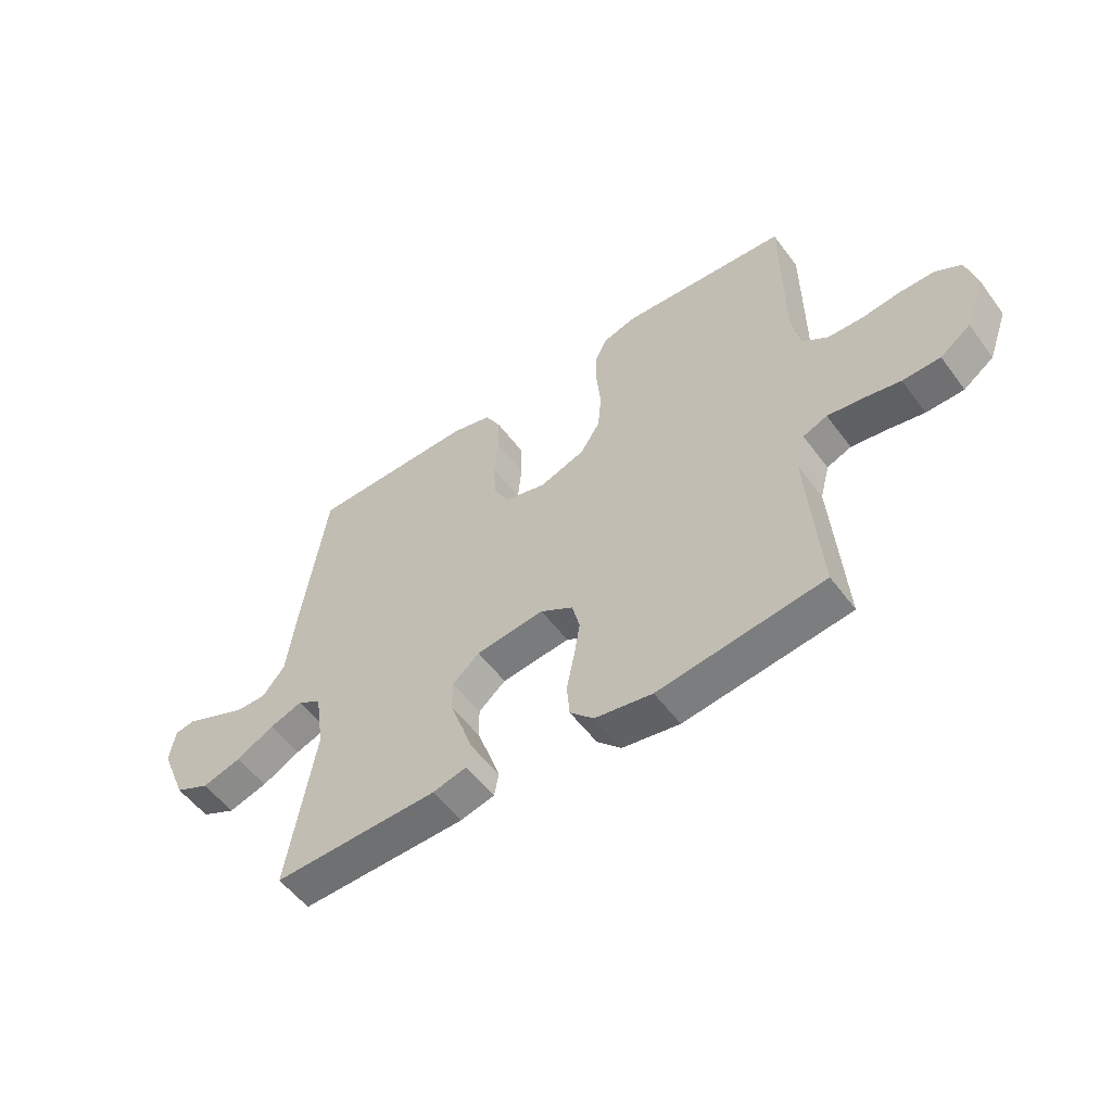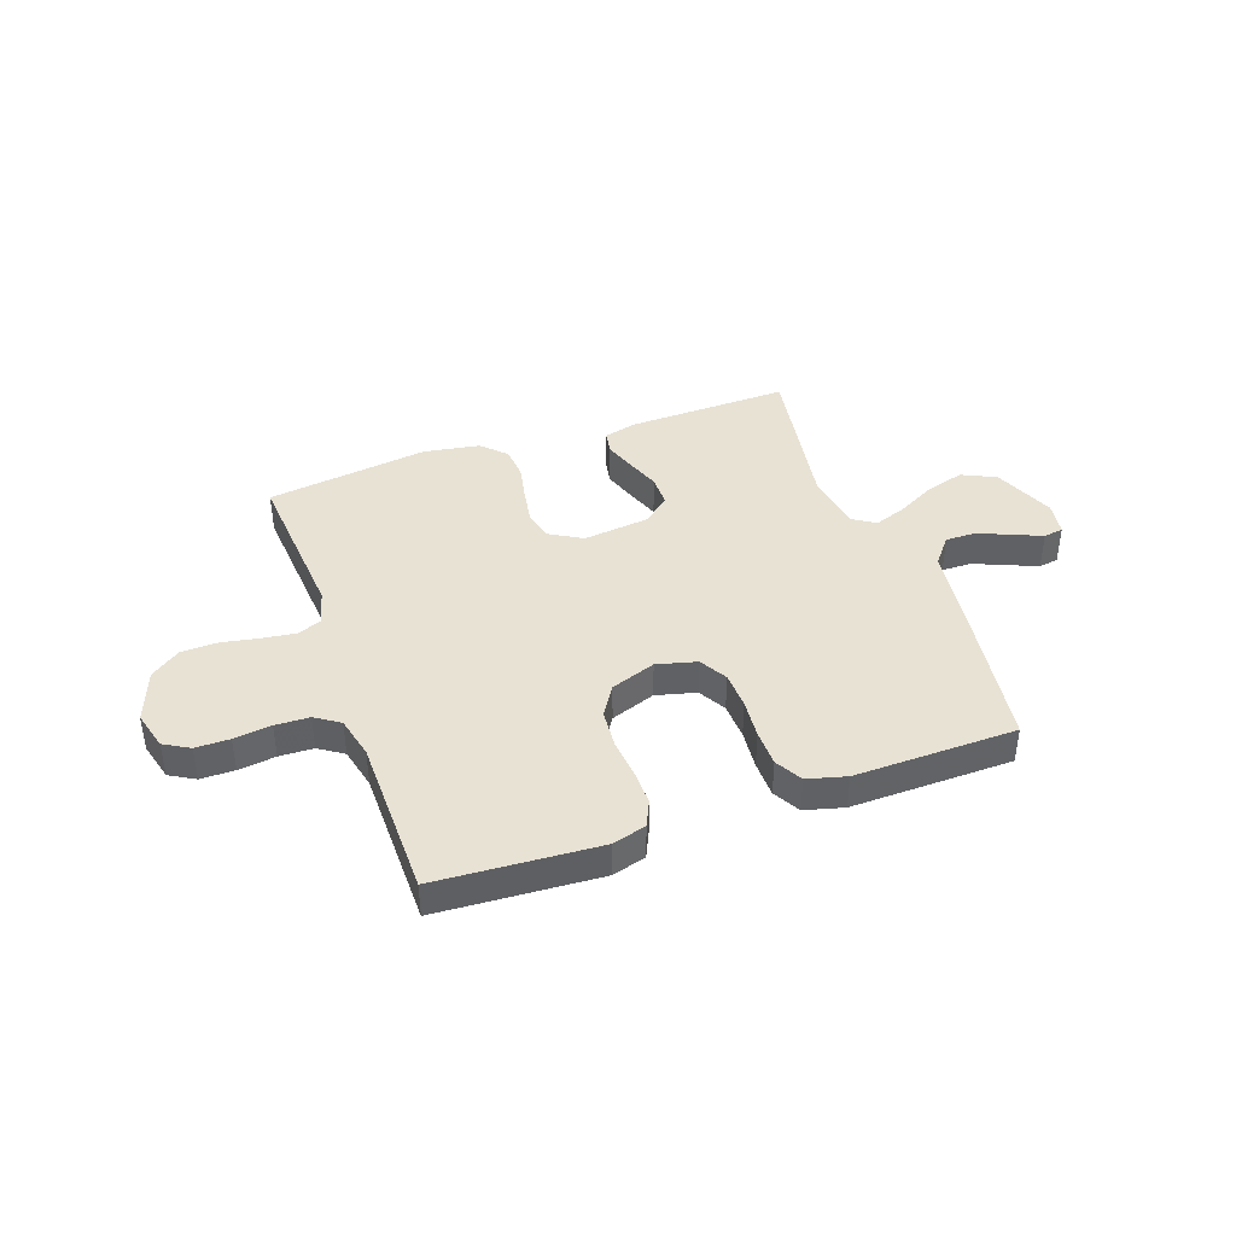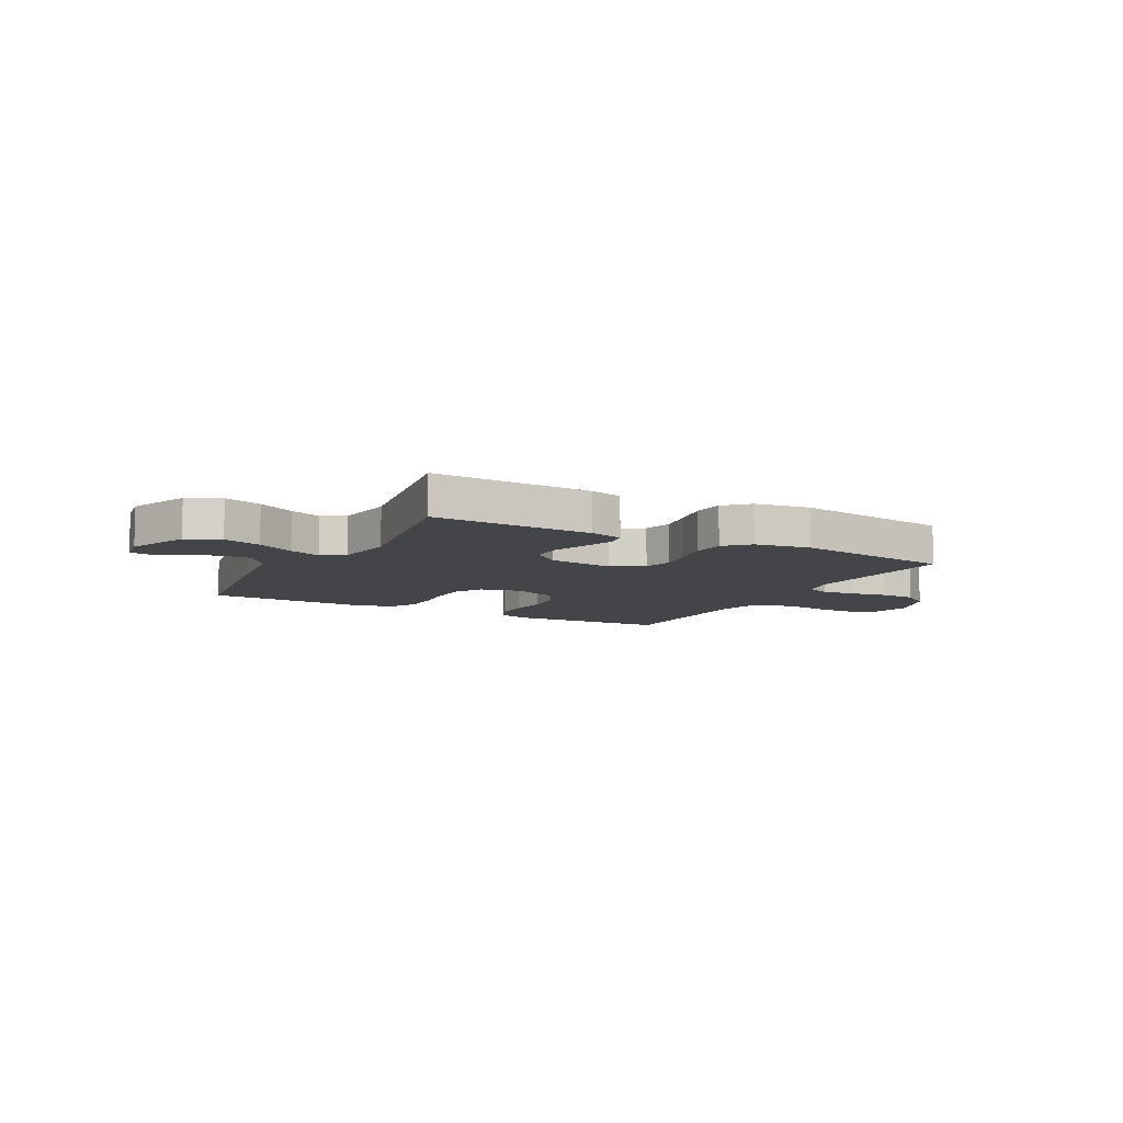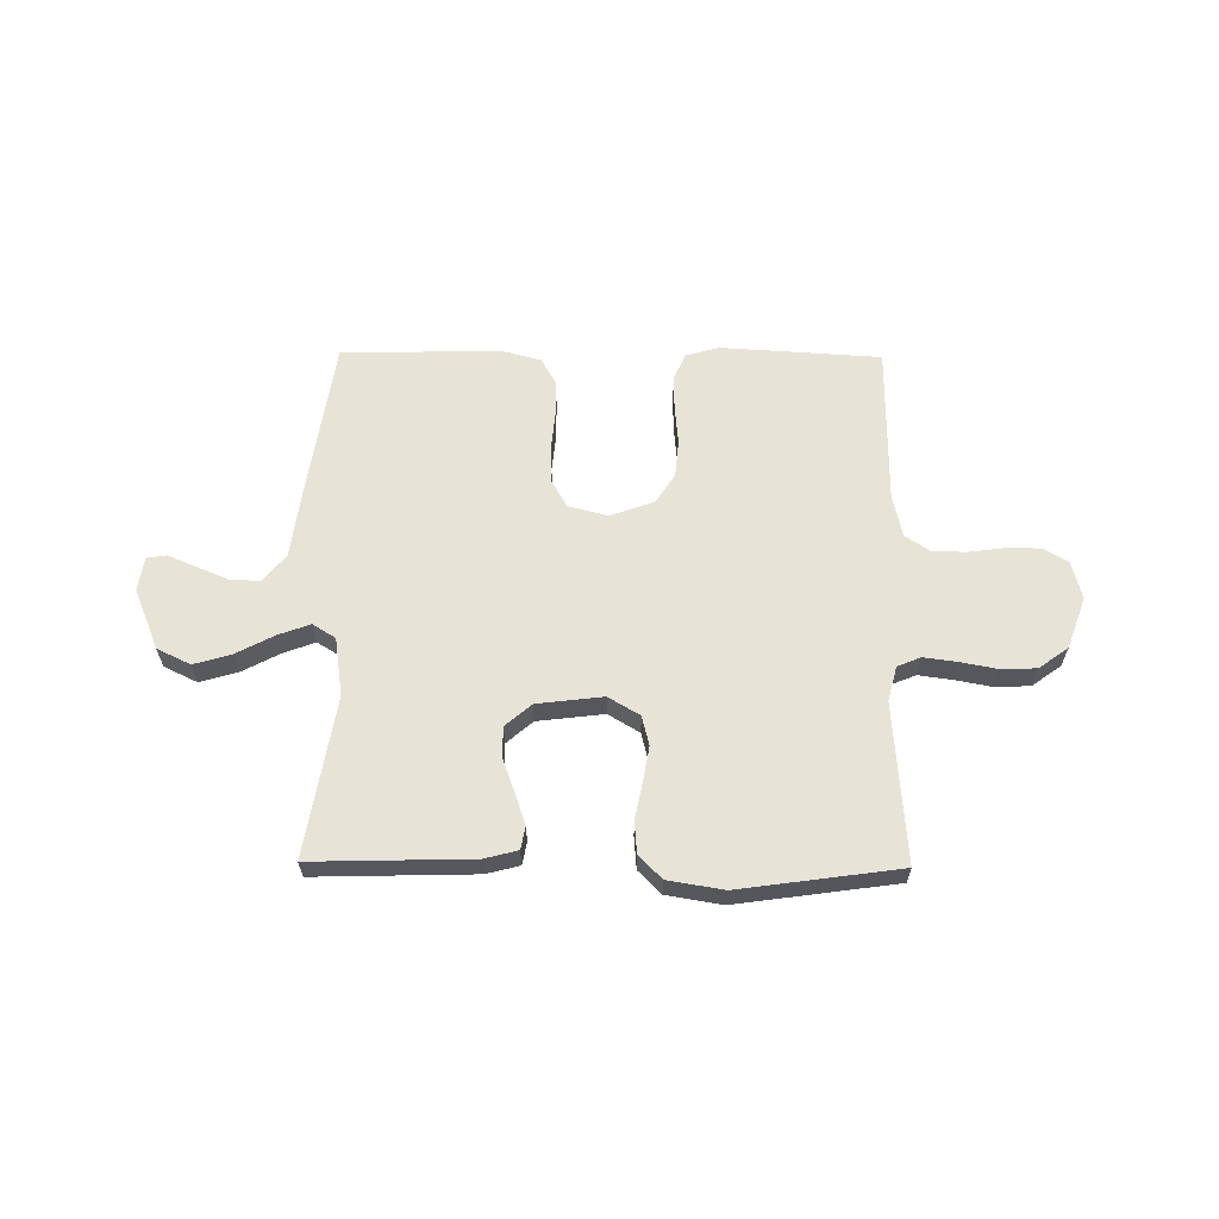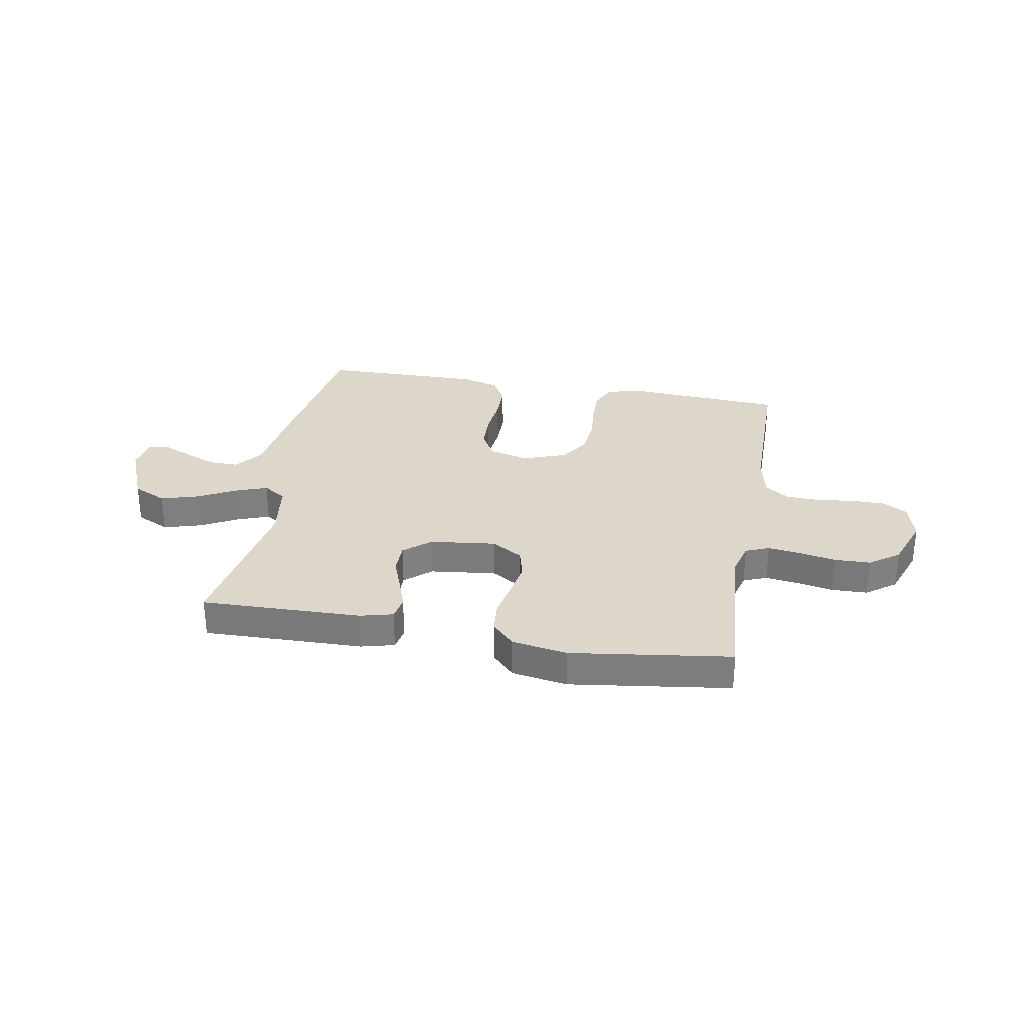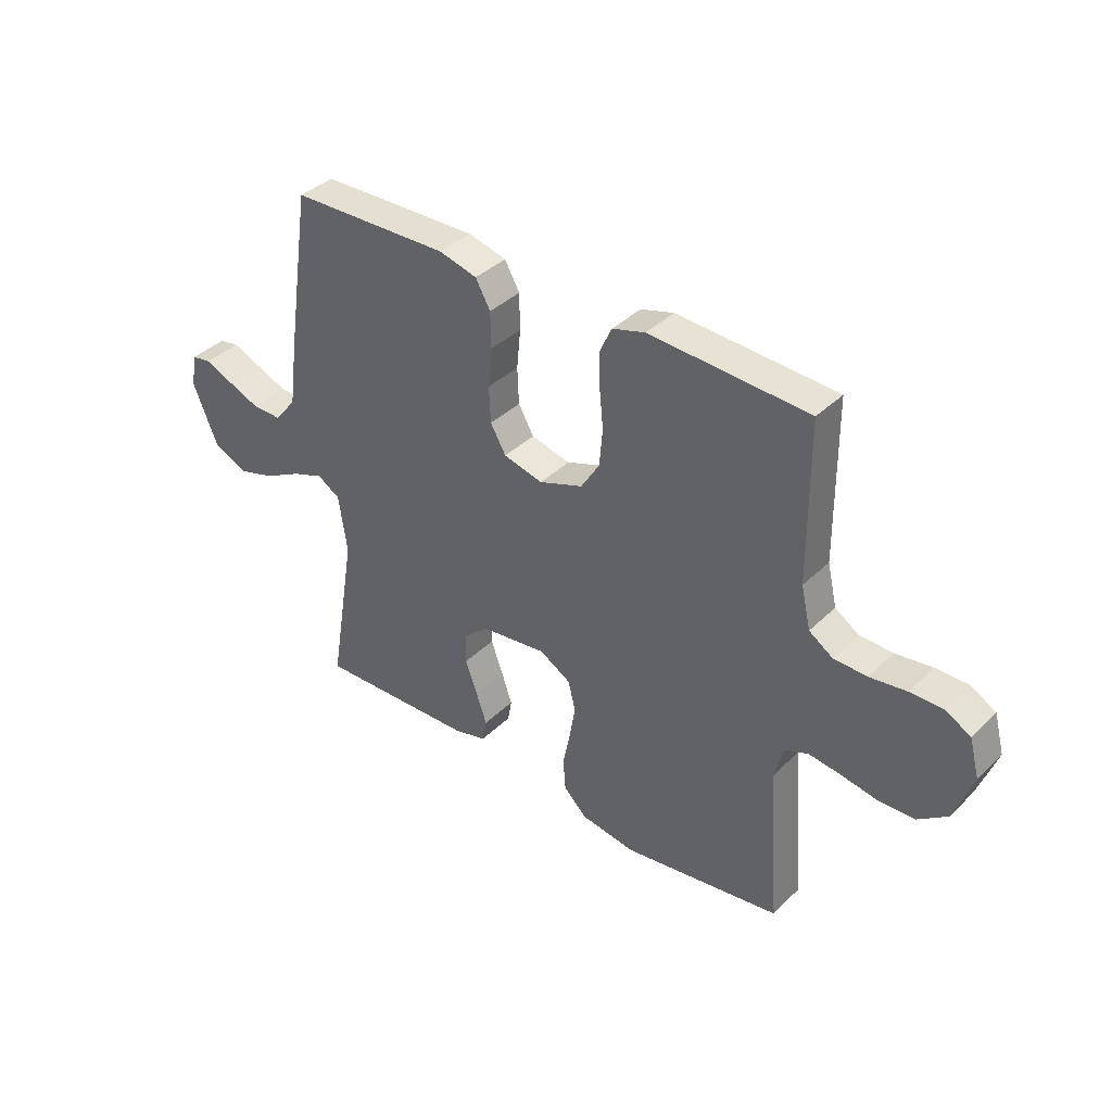
<metadata>
{"format":"obj","ext":"obj","renderer":"f3d","projection":"perspective","resolution":1024,"background":"white","views":[{"elev":-53.9,"azim":-144.2,"up":"+Z"},{"elev":40.8,"azim":-19.5,"up":"+Y"},{"elev":-9.0,"azim":151.5,"up":"+Y"},{"elev":62.3,"azim":-179.4,"up":"+Y"},{"elev":30.8,"azim":-169.8,"up":"+Y"},{"elev":37.8,"azim":-140.7,"up":"+Z"}]}
</metadata>
<code>
v 0.5 0.07 -0.5
v 0.2 0.07 -0.492
v 0.138 0.07 -0.476
v 0.13 0.07 -0.433
v 0.15 0.07 -0.375
v 0.173 0.07 -0.312
v 0.173 0.07 -0.254
v 0.124 0.07 -0.212
v 0 0.07 -0.197
v -0.059 0.07 -0.232
v -0.073 0.07 -0.287
v -0.062 0.07 -0.353
v -0.048 0.07 -0.422
v -0.053 0.07 -0.482
v -0.096 0.07 -0.525
v -0.2 0.07 -0.542
v -0.5 0.07 -0.5
v -0.477 0.07 -0.2
v -0.494 0.07 -0.135
v -0.538 0.07 -0.117
v -0.599 0.07 -0.125
v -0.668 0.07 -0.138
v -0.736 0.07 -0.136
v -0.791 0.07 -0.096
v -0.826 0.07 0
v -0.807 0.07 0.072
v -0.76 0.07 0.099
v -0.697 0.07 0.099
v -0.628 0.07 0.09
v -0.565 0.07 0.092
v -0.52 0.07 0.122
v -0.502 0.07 0.2
v -0.5 0.07 0.5
v -0.2 0.07 0.518
v -0.138 0.07 0.5
v -0.116 0.07 0.452
v -0.117 0.07 0.386
v -0.124 0.07 0.313
v -0.118 0.07 0.243
v -0.083 0.07 0.187
v 0 0.07 0.157
v 0.074 0.07 0.176
v 0.103 0.07 0.227
v 0.106 0.07 0.295
v 0.099 0.07 0.369
v 0.1 0.07 0.437
v 0.128 0.07 0.487
v 0.2 0.07 0.506
v 0.5 0.07 0.5
v 0.545 0.07 0.2
v 0.562 0.07 0.071
v 0.603 0.07 0.02
v 0.659 0.07 0.021
v 0.719 0.07 0.046
v 0.773 0.07 0.069
v 0.81 0.07 0.063
v 0.82 0.07 0
v 0.773 0.07 -0.114
v 0.71 0.07 -0.144
v 0.639 0.07 -0.123
v 0.569 0.07 -0.086
v 0.509 0.07 -0.064
v 0.466 0.07 -0.091
v 0.45 0.07 -0.2
v 0.5 0 -0.5
v 0.2 0 -0.492
v 0.138 0 -0.476
v 0.13 0 -0.433
v 0.15 0 -0.375
v 0.173 0 -0.312
v 0.173 0 -0.254
v 0.124 0 -0.212
v 0 0 -0.197
v -0.059 0 -0.232
v -0.073 0 -0.287
v -0.062 0 -0.353
v -0.048 0 -0.422
v -0.053 0 -0.482
v -0.096 0 -0.525
v -0.2 0 -0.542
v -0.5 0 -0.5
v -0.477 0 -0.2
v -0.494 0 -0.135
v -0.538 0 -0.117
v -0.599 0 -0.125
v -0.668 0 -0.138
v -0.736 0 -0.136
v -0.791 0 -0.096
v -0.826 0 0
v -0.807 0 0.072
v -0.76 0 0.099
v -0.697 0 0.099
v -0.628 0 0.09
v -0.565 0 0.092
v -0.52 0 0.122
v -0.502 0 0.2
v -0.5 0 0.5
v -0.2 0 0.518
v -0.138 0 0.5
v -0.116 0 0.452
v -0.117 0 0.386
v -0.124 0 0.313
v -0.118 0 0.243
v -0.083 0 0.187
v 0 0 0.157
v 0.074 0 0.176
v 0.103 0 0.227
v 0.106 0 0.295
v 0.099 0 0.369
v 0.1 0 0.437
v 0.128 0 0.487
v 0.2 0 0.506
v 0.5 0 0.5
v 0.545 0 0.2
v 0.562 0 0.071
v 0.603 0 0.02
v 0.659 0 0.021
v 0.719 0 0.046
v 0.773 0 0.069
v 0.81 0 0.063
v 0.82 0 0
v 0.773 0 -0.114
v 0.71 0 -0.144
v 0.639 0 -0.123
v 0.569 0 -0.086
v 0.509 0 -0.064
v 0.466 0 -0.091
v 0.45 0 -0.2
f 58 59 60 61
f 58 61 62
f 57 58 62
f 54 55 56 57
f 53 54 57 62
f 52 53 62
f 51 52 62 63
f 49 50 51 63
f 44 45 46 47
f 43 44 47 48
f 35 36 37 38
f 33 34 35 38
f 32 33 38 39
f 31 32 39 40
f 26 27 28 29
f 26 29 30
f 25 26 30
f 24 25 30
f 21 22 23 24
f 20 21 24 30
f 19 20 30 31
f 15 16 17 18
f 12 13 14 15
f 11 12 15 18
f 10 11 18 19
f 3 4 5 6
f 1 2 3 6
f 64 1 6 7
f 63 64 7 8
f 43 48 49 63
f 42 43 63 8
f 41 42 8 9
f 19 31 40 41
f 9 10 19 41
f 125 124 123 122
f 126 125 122
f 126 122 121
f 121 120 119 118
f 126 121 118 117
f 126 117 116
f 127 126 116 115
f 127 115 114 113
f 111 110 109 108
f 112 111 108 107
f 102 101 100 99
f 102 99 98 97
f 103 102 97 96
f 104 103 96 95
f 93 92 91 90
f 94 93 90
f 94 90 89
f 94 89 88
f 88 87 86 85
f 94 88 85 84
f 95 94 84 83
f 82 81 80 79
f 79 78 77 76
f 82 79 76 75
f 83 82 75 74
f 70 69 68 67
f 70 67 66 65
f 71 70 65 128
f 72 71 128 127
f 127 113 112 107
f 72 127 107 106
f 73 72 106 105
f 105 104 95 83
f 105 83 74 73
f 1 65 66 2
f 2 66 67 3
f 3 67 68 4
f 4 68 69 5
f 5 69 70 6
f 6 70 71 7
f 7 71 72 8
f 8 72 73 9
f 9 73 74 10
f 10 74 75 11
f 11 75 76 12
f 12 76 77 13
f 13 77 78 14
f 14 78 79 15
f 15 79 80 16
f 16 80 81 17
f 17 81 82 18
f 18 82 83 19
f 19 83 84 20
f 20 84 85 21
f 21 85 86 22
f 22 86 87 23
f 23 87 88 24
f 24 88 89 25
f 25 89 90 26
f 26 90 91 27
f 27 91 92 28
f 28 92 93 29
f 29 93 94 30
f 30 94 95 31
f 31 95 96 32
f 32 96 97 33
f 33 97 98 34
f 34 98 99 35
f 35 99 100 36
f 36 100 101 37
f 37 101 102 38
f 38 102 103 39
f 39 103 104 40
f 40 104 105 41
f 41 105 106 42
f 42 106 107 43
f 43 107 108 44
f 44 108 109 45
f 45 109 110 46
f 46 110 111 47
f 47 111 112 48
f 48 112 113 49
f 49 113 114 50
f 50 114 115 51
f 51 115 116 52
f 52 116 117 53
f 53 117 118 54
f 54 118 119 55
f 55 119 120 56
f 56 120 121 57
f 57 121 122 58
f 58 122 123 59
f 59 123 124 60
f 60 124 125 61
f 61 125 126 62
f 62 126 127 63
f 63 127 128 64
f 64 128 65 1

</code>
